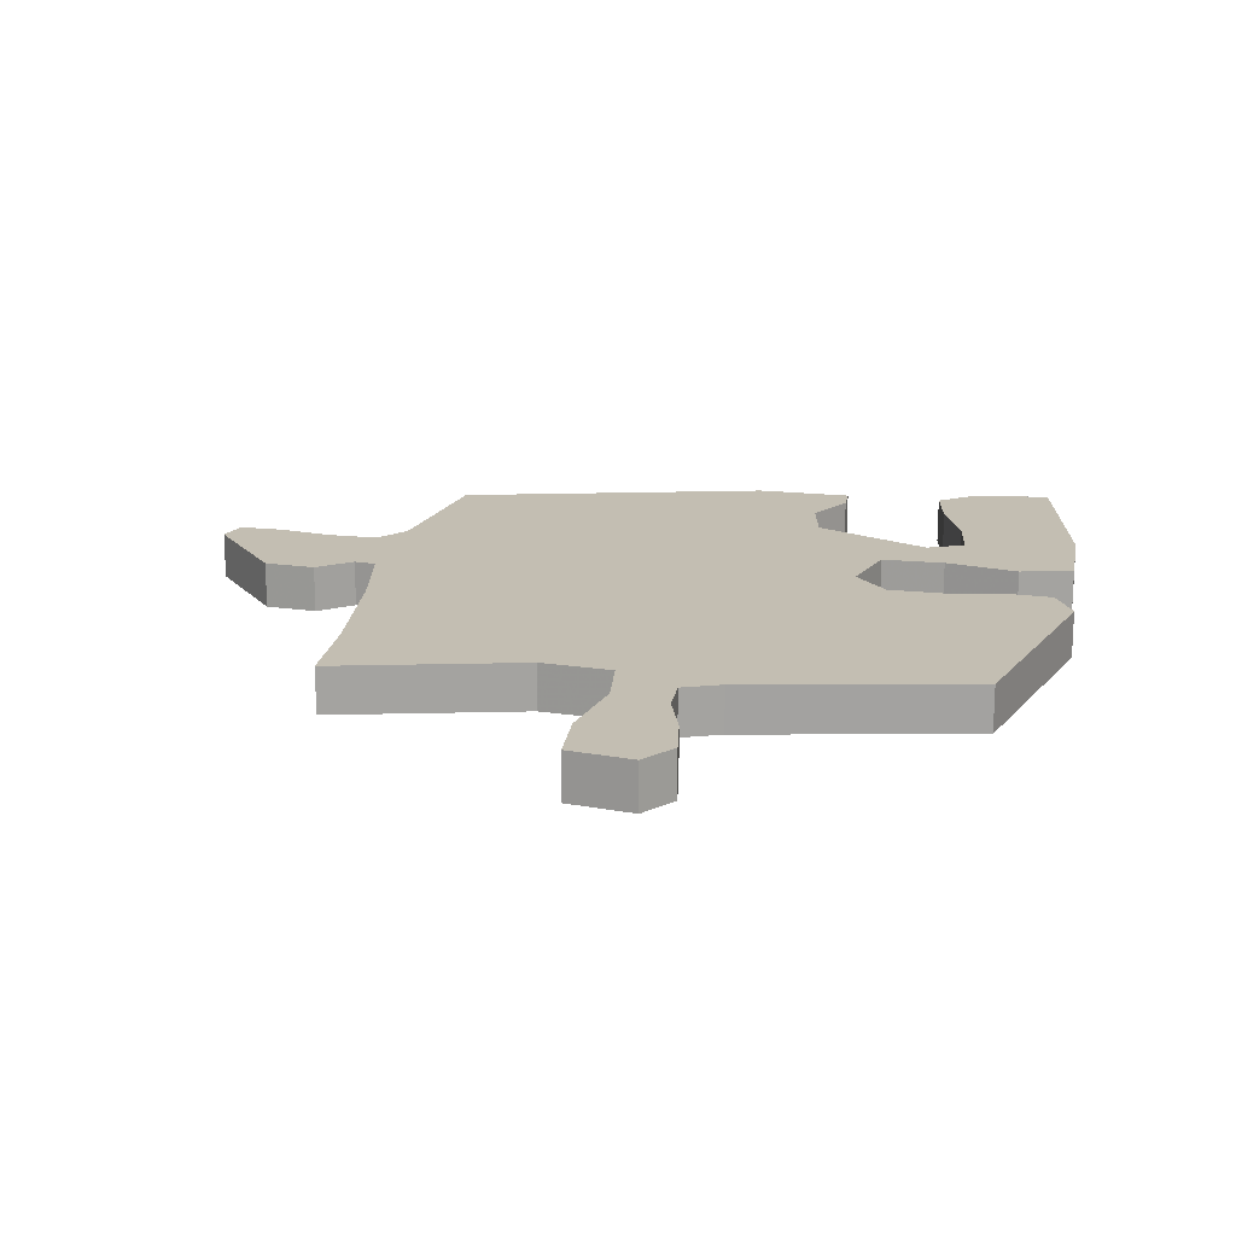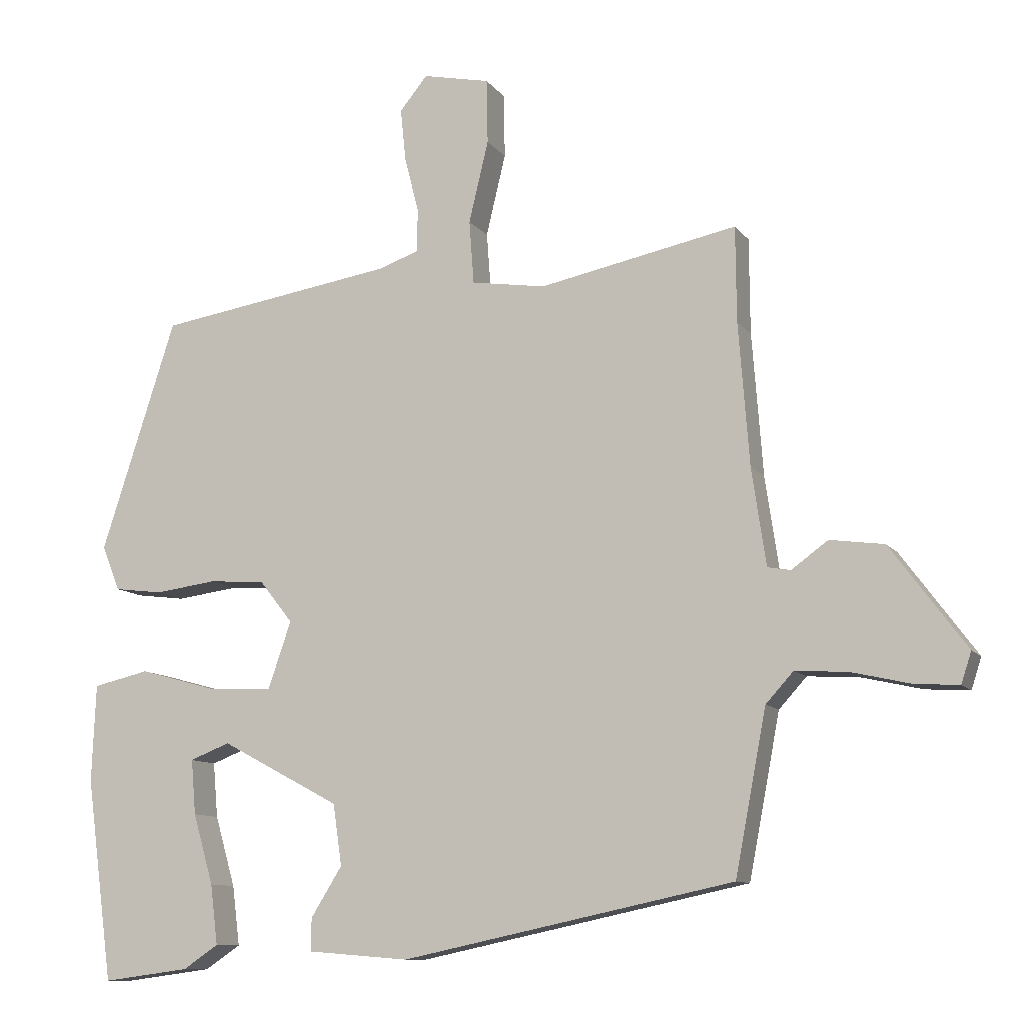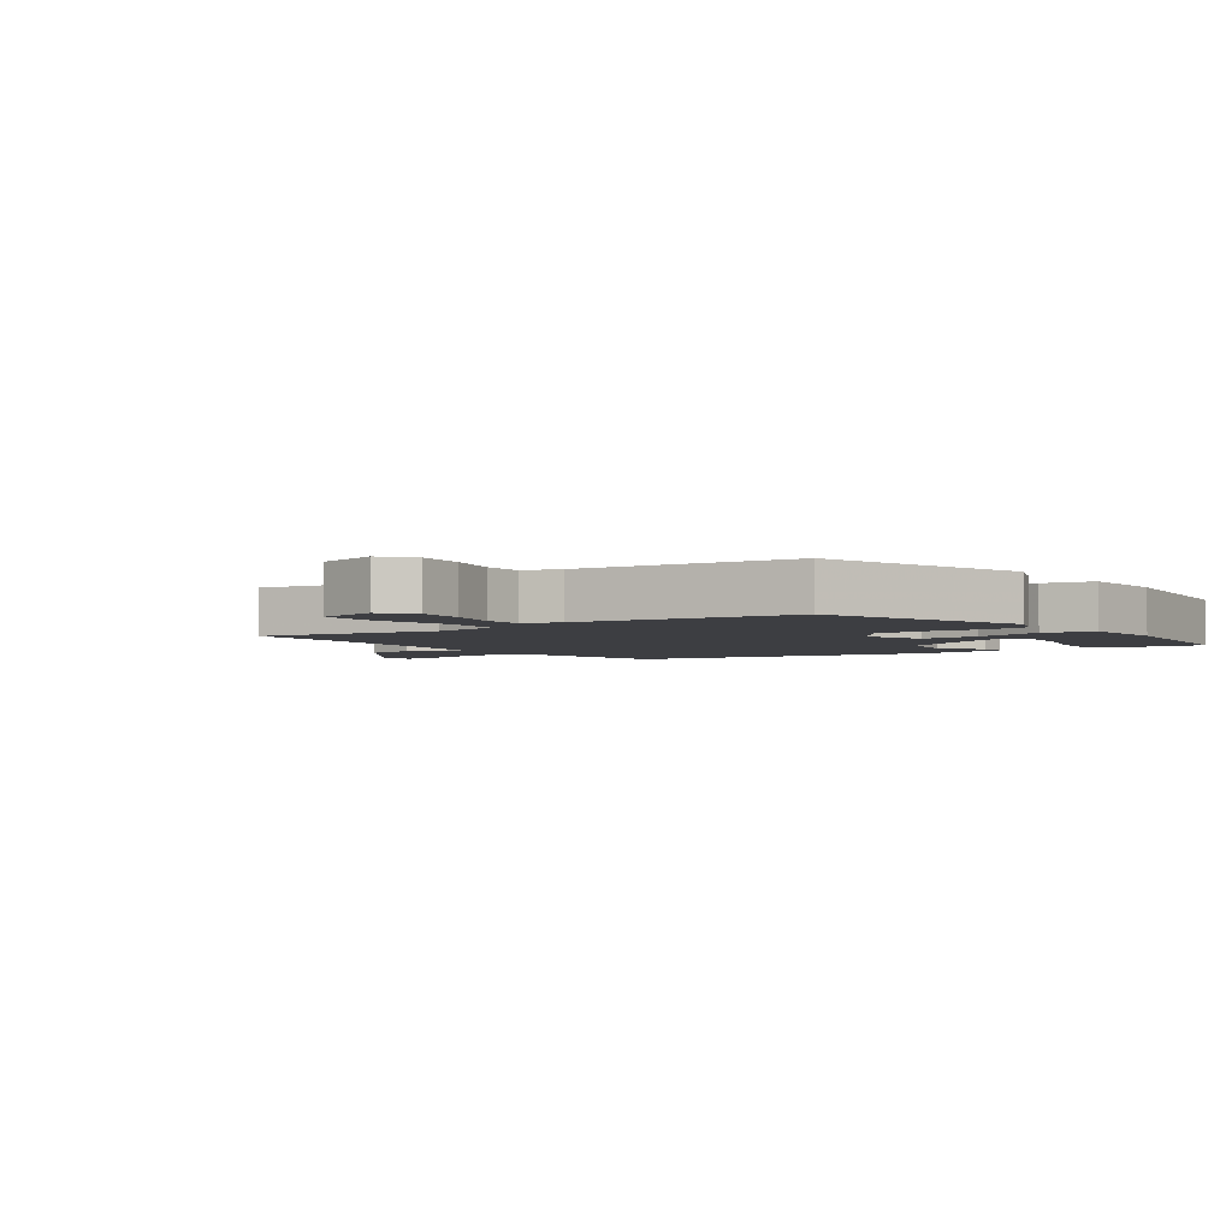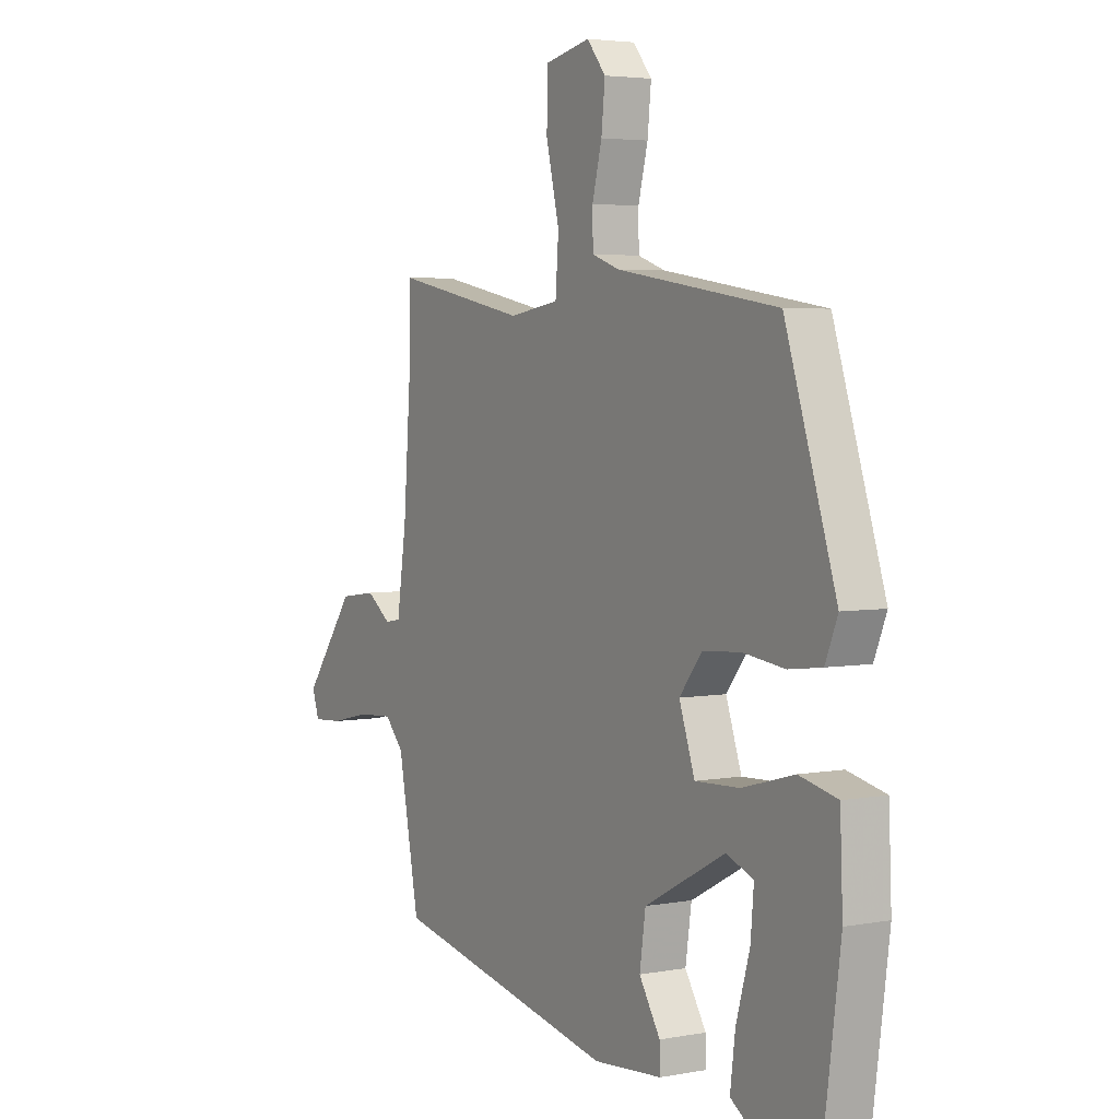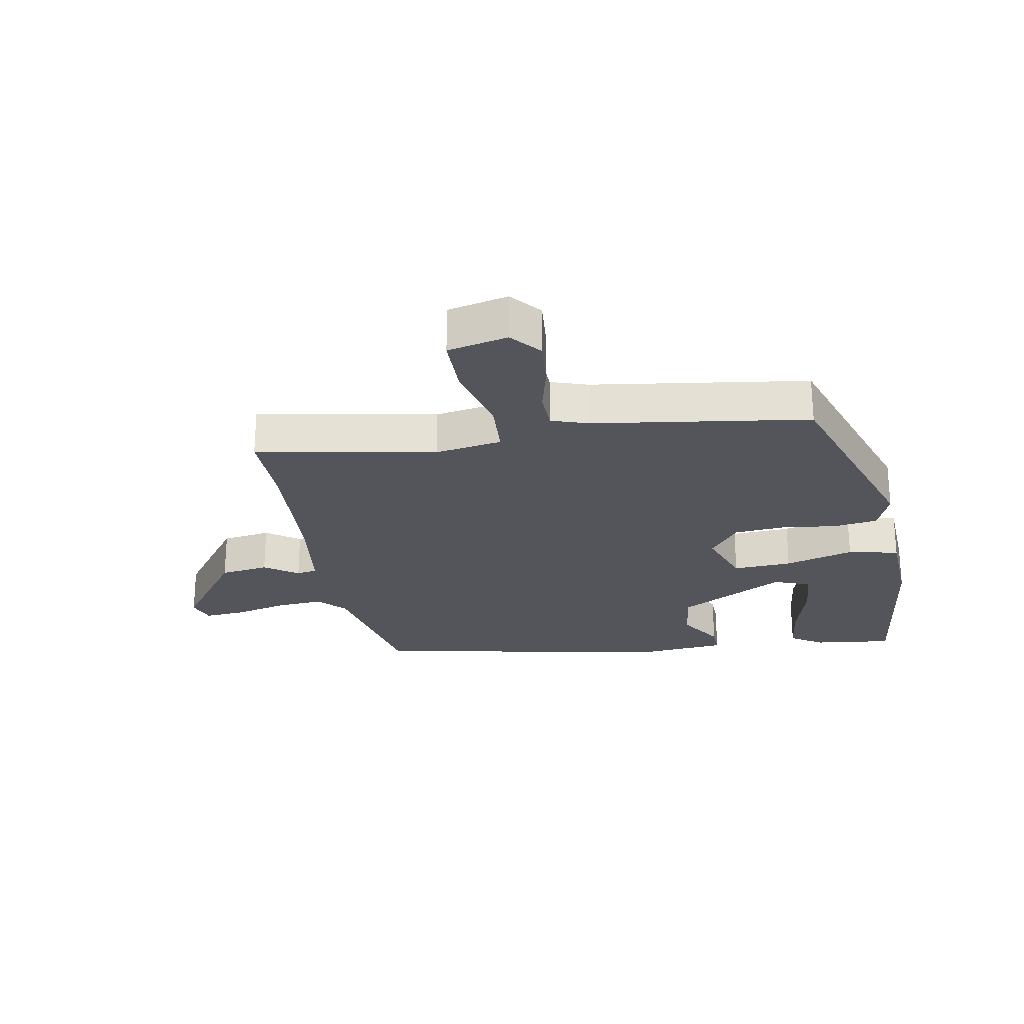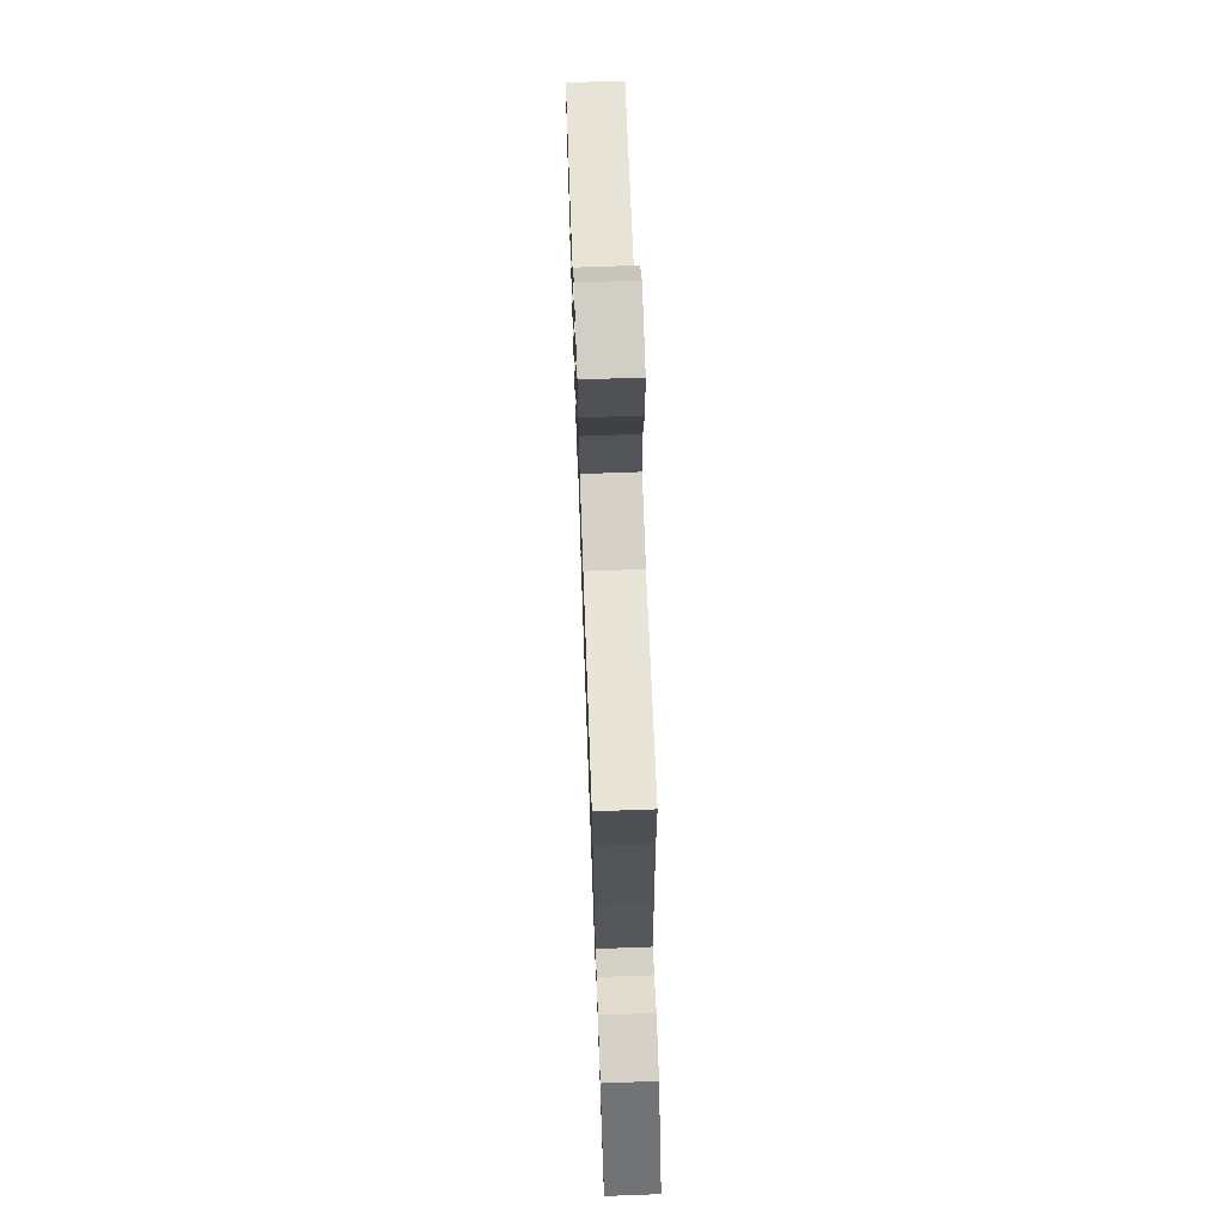
<metadata>
{"format":"obj","ext":"obj","renderer":"f3d","projection":"perspective","resolution":1024,"background":"white","views":[{"elev":17.4,"azim":8.5,"up":"+Y"},{"elev":-10.4,"azim":-158.7,"up":"+Z"},{"elev":-3.6,"azim":36.8,"up":"+Y"},{"elev":4.0,"azim":58.6,"up":"+Z"},{"elev":-24.9,"azim":11.0,"up":"+Y"},{"elev":71.0,"azim":-92.1,"up":"+Z"}]}
</metadata>
<code>
v 0.489 0.07 -0.536
v 0.36 0.07 -0.519
v 0.308 0.07 -0.484
v 0.319 0.07 -0.396
v 0.349 0.07 -0.292
v 0.356 0.07 -0.211
v 0.297 0.07 -0.188
v 0.121 0.07 -0.282
v 0.108 0.07 -0.372
v 0.154 0.07 -0.446
v 0.155 0.07 -0.494
v 0.005 0.07 -0.506
v -0.486 0.07 -0.402
v -0.532 0.07 -0.162
v -0.573 0.07 -0.117
v -0.651 0.07 -0.122
v -0.738 0.07 -0.142
v -0.803 0.07 -0.146
v -0.818 0.07 -0.1
v -0.706 0.07 0.051
v -0.626 0.07 0.062
v -0.572 0.07 0.023
v -0.538 0.07 0.029
v -0.517 0.07 0.172
v -0.501 0.07 0.383
v -0.5 0.07 0.524
v -0.207 0.07 0.465
v -0.097 0.07 0.482
v -0.09 0.07 0.576
v -0.119 0.07 0.697
v -0.117 0.07 0.793
v -0.018 0.07 0.814
v 0.023 0.07 0.764
v 0.015 0.07 0.686
v -0.006 0.07 0.604
v -0.005 0.07 0.54
v 0.055 0.07 0.519
v 0.407 0.07 0.464
v 0.518 0.07 0.121
v 0.491 0.07 0.055
v 0.419 0.07 0.046
v 0.328 0.07 0.058
v 0.245 0.07 0.052
v 0.196 0.07 -0.01
v 0.23 0.07 -0.109
v 0.327 0.07 -0.105
v 0.44 0.07 -0.074
v 0.523 0.07 -0.093
v 0.529 0.07 -0.237
v 0.489 0 -0.536
v 0.36 0 -0.519
v 0.308 0 -0.484
v 0.319 0 -0.396
v 0.349 0 -0.292
v 0.356 0 -0.211
v 0.297 0 -0.188
v 0.121 0 -0.282
v 0.108 0 -0.372
v 0.154 0 -0.446
v 0.155 0 -0.494
v 0.005 0 -0.506
v -0.486 0 -0.402
v -0.532 0 -0.162
v -0.573 0 -0.117
v -0.651 0 -0.122
v -0.738 0 -0.142
v -0.803 0 -0.146
v -0.818 0 -0.1
v -0.706 0 0.051
v -0.626 0 0.062
v -0.572 0 0.023
v -0.538 0 0.029
v -0.517 0 0.172
v -0.501 0 0.383
v -0.5 0 0.524
v -0.207 0 0.465
v -0.097 0 0.482
v -0.09 0 0.576
v -0.119 0 0.697
v -0.117 0 0.793
v -0.018 0 0.814
v 0.023 0 0.764
v 0.015 0 0.686
v -0.006 0 0.604
v -0.005 0 0.54
v 0.055 0 0.519
v 0.407 0 0.464
v 0.518 0 0.121
v 0.491 0 0.055
v 0.419 0 0.046
v 0.328 0 0.058
v 0.245 0 0.052
v 0.196 0 -0.01
v 0.23 0 -0.109
v 0.327 0 -0.105
v 0.44 0 -0.074
v 0.523 0 -0.093
v 0.529 0 -0.237
f 48 49 1
f 47 48 1
f 46 47 1
f 40 41 42
f 39 40 42
f 38 39 42
f 37 38 42
f 36 37 42 43
f 33 34 35
f 32 33 35
f 31 32 35
f 30 31 35
f 29 30 35
f 28 29 35 36
f 25 26 27
f 24 25 27 28
f 36 43 44
f 28 36 44
f 24 28 44
f 23 24 44
f 20 21 22
f 19 20 22
f 18 19 22
f 17 18 22
f 16 17 22
f 12 13 14
f 11 12 14
f 10 11 14
f 9 10 14
f 8 9 14 15
f 7 8 15
f 3 4 5
f 2 3 5
f 1 2 5
f 1 5 6
f 46 1 6
f 45 46 6 7
f 22 23 44 45
f 22 45 7 15
f 15 16 22
f 50 98 97
f 50 97 96
f 50 96 95
f 91 90 89
f 91 89 88
f 91 88 87
f 91 87 86
f 92 91 86 85
f 84 83 82
f 84 82 81
f 84 81 80
f 84 80 79
f 84 79 78
f 85 84 78 77
f 76 75 74
f 77 76 74 73
f 93 92 85
f 93 85 77
f 93 77 73
f 93 73 72
f 71 70 69
f 71 69 68
f 71 68 67
f 71 67 66
f 71 66 65
f 63 62 61
f 63 61 60
f 63 60 59
f 63 59 58
f 64 63 58 57
f 64 57 56
f 54 53 52
f 54 52 51
f 54 51 50
f 55 54 50
f 55 50 95
f 56 55 95 94
f 94 93 72 71
f 64 56 94 71
f 71 65 64
f 1 50 51 2
f 2 51 52 3
f 3 52 53 4
f 4 53 54 5
f 5 54 55 6
f 6 55 56 7
f 7 56 57 8
f 8 57 58 9
f 9 58 59 10
f 10 59 60 11
f 11 60 61 12
f 12 61 62 13
f 13 62 63 14
f 14 63 64 15
f 15 64 65 16
f 16 65 66 17
f 17 66 67 18
f 18 67 68 19
f 19 68 69 20
f 20 69 70 21
f 21 70 71 22
f 22 71 72 23
f 23 72 73 24
f 24 73 74 25
f 25 74 75 26
f 26 75 76 27
f 27 76 77 28
f 28 77 78 29
f 29 78 79 30
f 30 79 80 31
f 31 80 81 32
f 32 81 82 33
f 33 82 83 34
f 34 83 84 35
f 35 84 85 36
f 36 85 86 37
f 37 86 87 38
f 38 87 88 39
f 39 88 89 40
f 40 89 90 41
f 41 90 91 42
f 42 91 92 43
f 43 92 93 44
f 44 93 94 45
f 45 94 95 46
f 46 95 96 47
f 47 96 97 48
f 48 97 98 49
f 49 98 50 1

</code>
